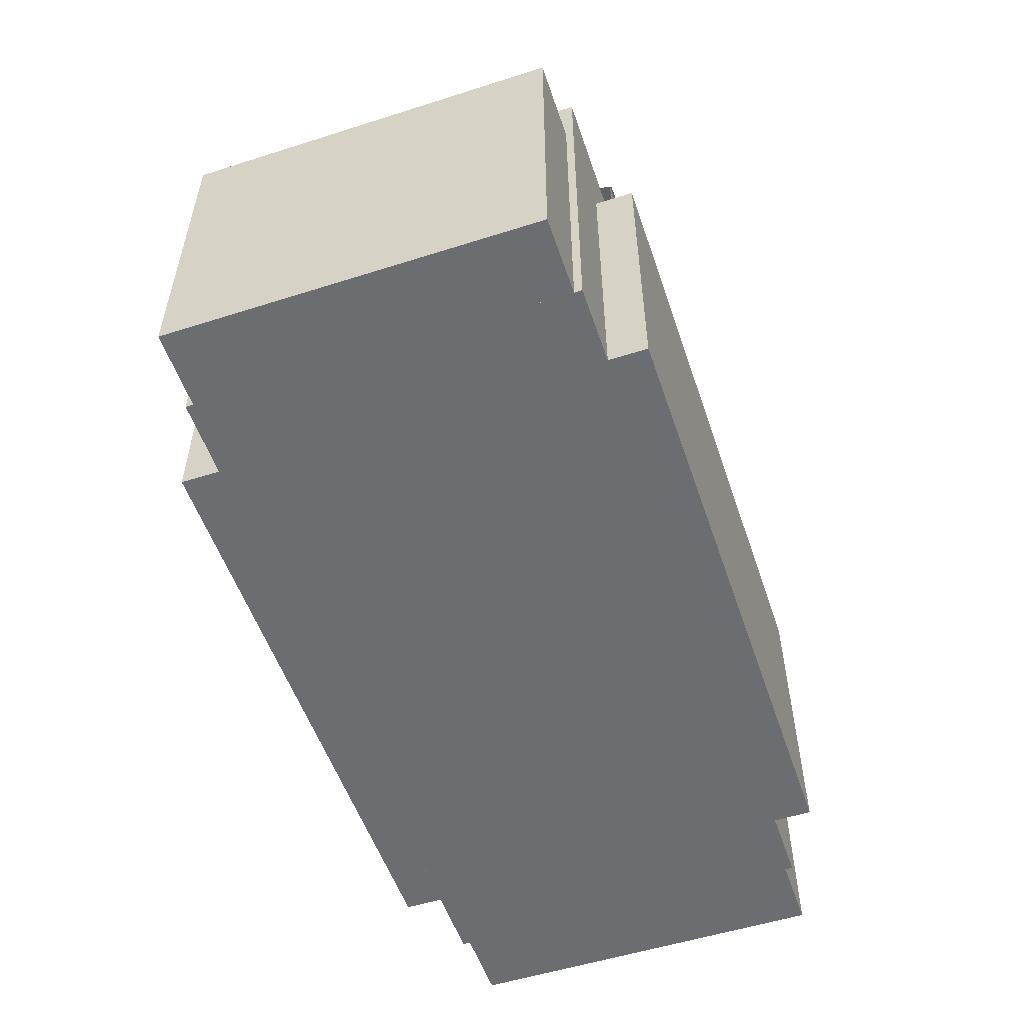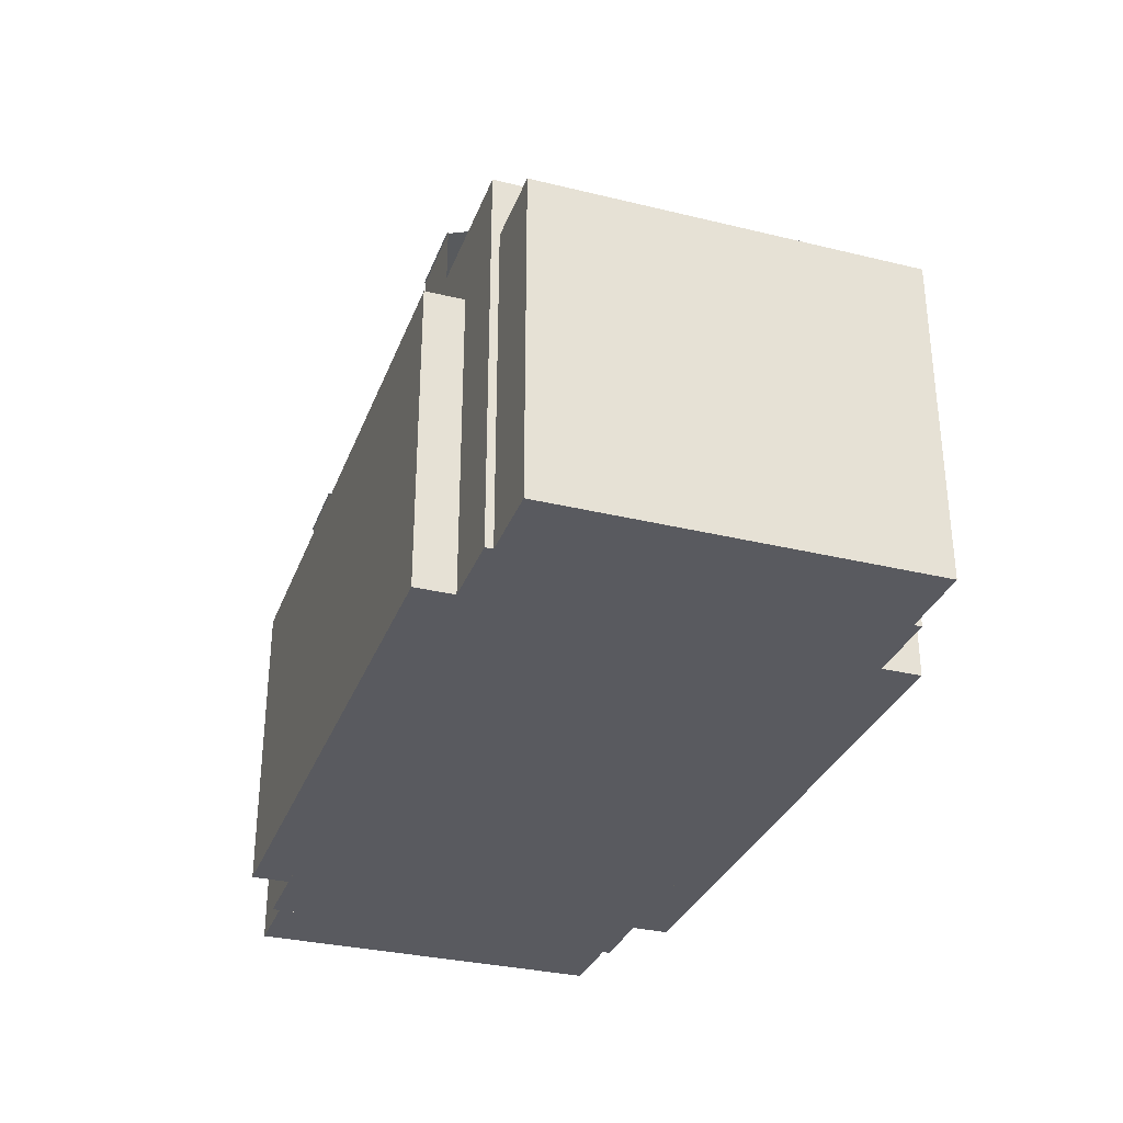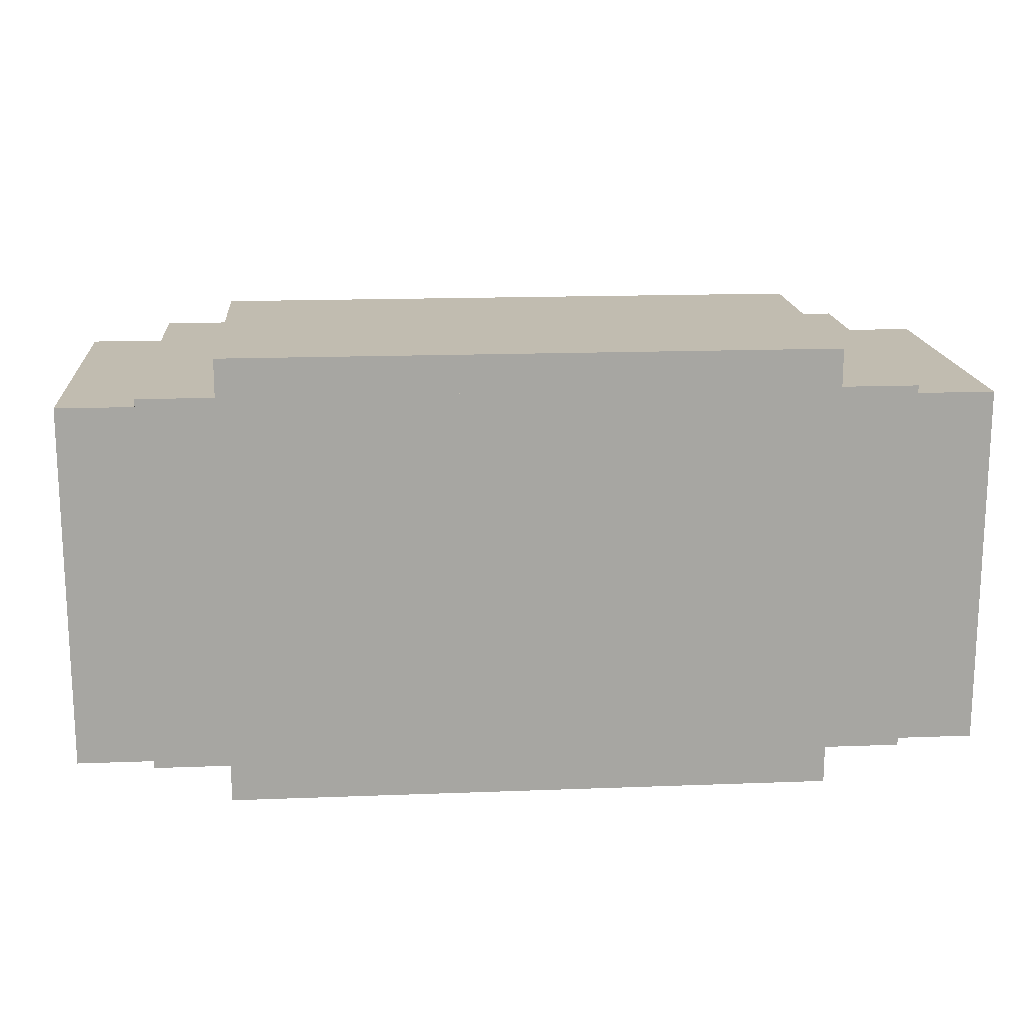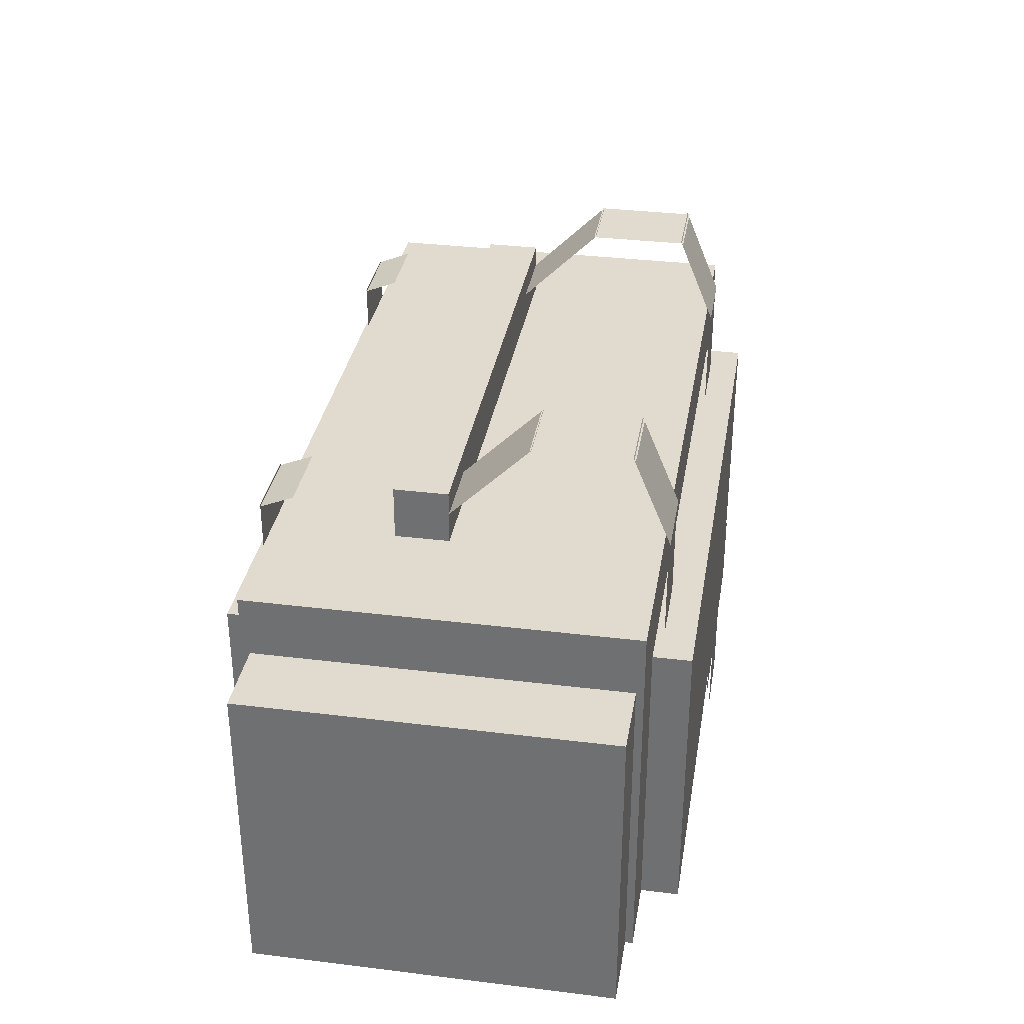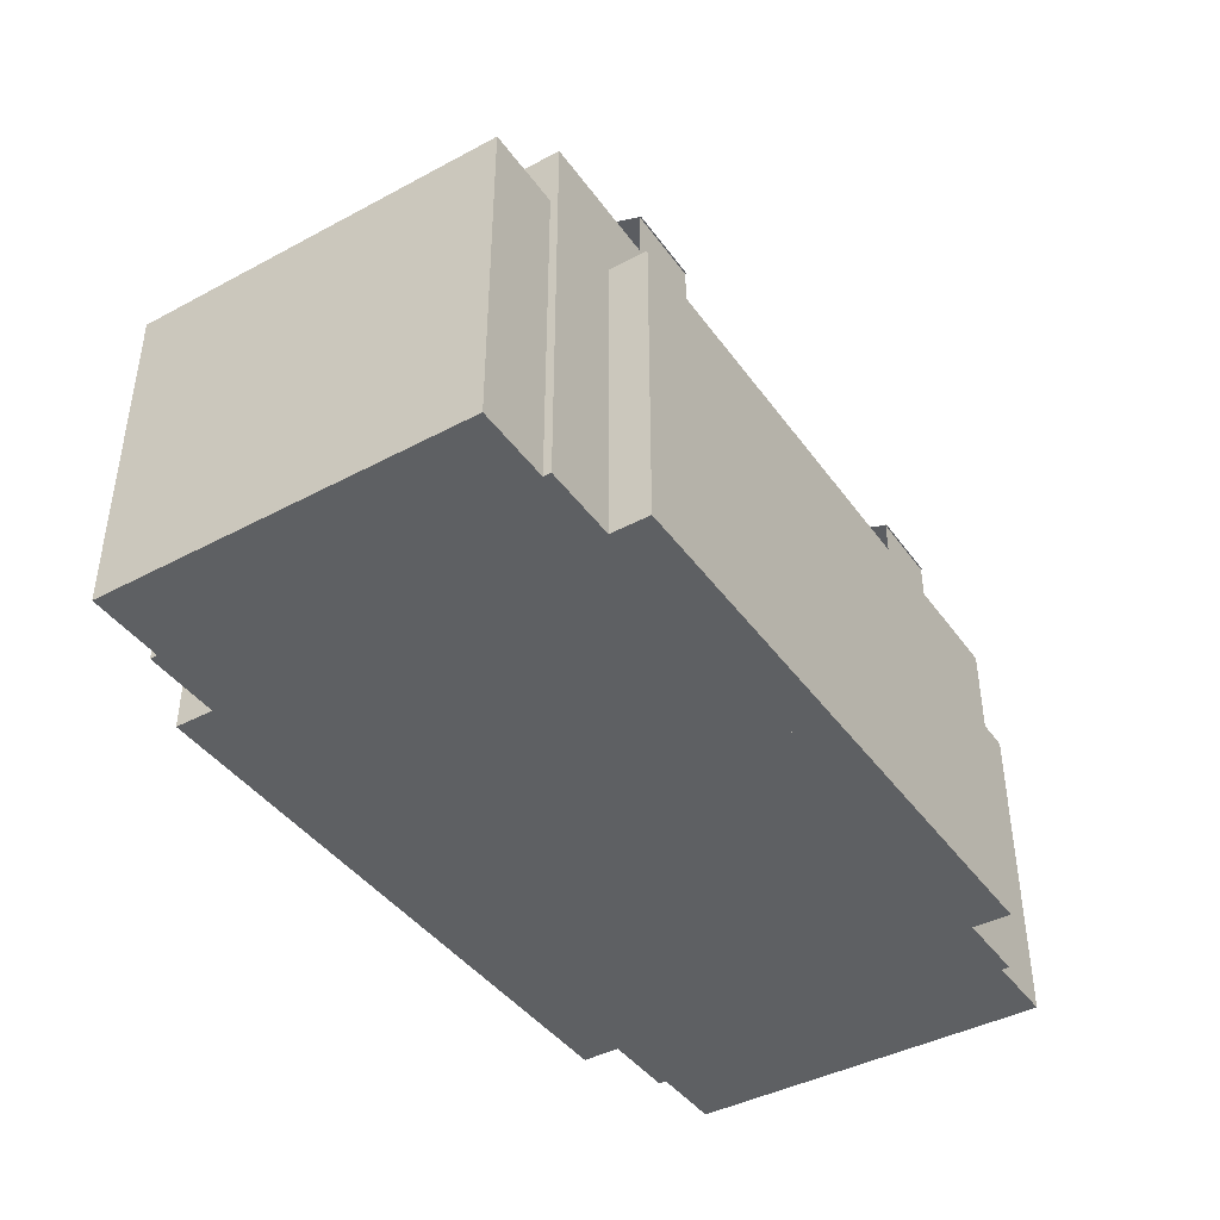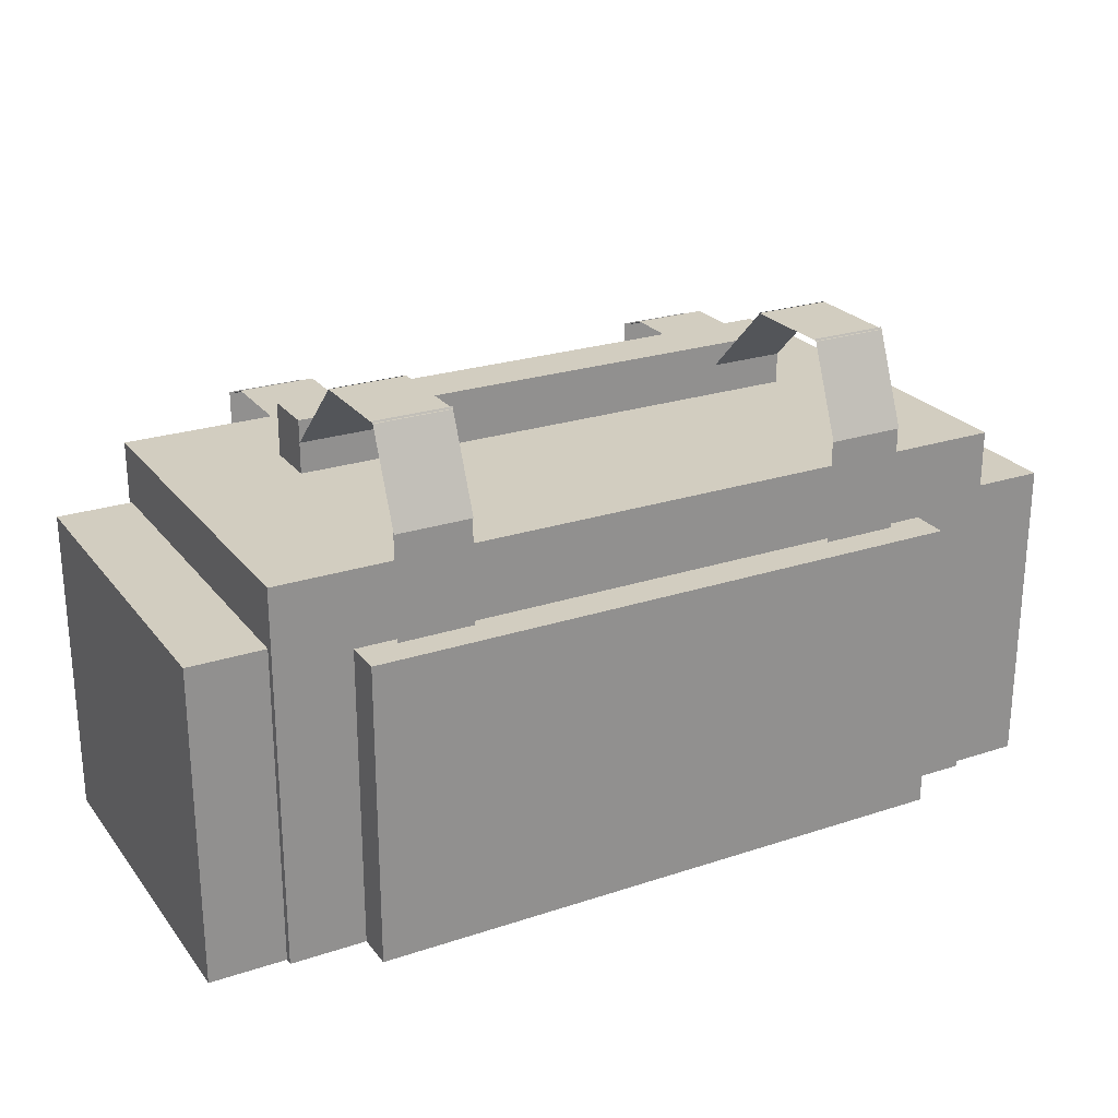
<metadata>
{"format":"obj","ext":"obj","renderer":"f3d","projection":"perspective","resolution":1024,"background":"white","views":[{"elev":-54.0,"azim":-71.3,"up":"+Y"},{"elev":-31.9,"azim":71.1,"up":"+Y"},{"elev":16.4,"azim":-4.5,"up":"+Z"},{"elev":33.6,"azim":99.5,"up":"+Y"},{"elev":-42.1,"azim":-57.3,"up":"+Y"},{"elev":24.5,"azim":151.6,"up":"+Y"}]}
</metadata>
<code>
o cube
v 0.3125 -0.5 -0.125
v -0.3125 -0.5 -0.125
v -0.3125 -0.1875 -0.125
v 0.3125 -0.1875 -0.125
v 0.3125 -0.5 0.1875
v 0.3125 -0.1875 0.1875
v -0.3125 -0.5 0.1875
v -0.3125 -0.1875 0.1875
f 1 2 3 4
f 5 1 4 6
f 7 5 6 8
f 2 7 8 3
f 8 6 4 3
f 2 1 5 7
o cube.000
v 0.25 -0.5 -0.1562
v -0.25 -0.5 -0.1562
v -0.25 -0.25 -0.1562
v 0.25 -0.25 -0.1562
v 0.25 -0.5 -0.125
v 0.25 -0.25 -0.125
v -0.25 -0.5 -0.125
v -0.25 -0.25 -0.125
f 9 10 11 12
f 13 9 12 14
f 15 13 14 16
f 10 15 16 11
f 16 14 12 11
f 10 9 13 15
o cube.001
v 0.25 -0.5 0.1875
v -0.25 -0.5 0.1875
v -0.25 -0.25 0.1875
v 0.25 -0.25 0.1875
v 0.25 -0.5 0.2188
v 0.25 -0.25 0.2188
v -0.25 -0.5 0.2188
v -0.25 -0.25 0.2188
f 17 18 19 20
f 21 17 20 22
f 23 21 22 24
f 18 23 24 19
f 24 22 20 19
f 18 17 21 23
o cube.002
v -0.3125 -0.5 -0.1187
v -0.375 -0.5 -0.1187
v -0.375 -0.2375 -0.1187
v -0.3125 -0.2375 -0.1187
v -0.3125 -0.5 0.1812
v -0.3125 -0.2375 0.1812
v -0.375 -0.5 0.1812
v -0.375 -0.2375 0.1812
f 25 26 27 28
f 29 25 28 30
f 31 29 30 32
f 26 31 32 27
f 32 30 28 27
f 26 25 29 31
o cube.003
v 0.375 -0.5 -0.1187
v 0.3125 -0.5 -0.1187
v 0.3125 -0.2375 -0.1187
v 0.375 -0.2375 -0.1187
v 0.375 -0.5 0.1812
v 0.375 -0.2375 0.1812
v 0.3125 -0.5 0.1812
v 0.3125 -0.2375 0.1812
f 33 34 35 36
f 37 33 36 38
f 39 37 38 40
f 34 39 40 35
f 40 38 36 35
f 34 33 37 39
o cube.004
v -0.1562 -0.3688 -0.1313
v -0.2188 -0.3688 -0.1313
v -0.2188 -0.1625 -0.1313
v -0.1562 -0.1625 -0.1313
v -0.1562 -0.3688 -0.1313
v -0.1562 -0.1625 -0.1313
v -0.2188 -0.3688 -0.1313
v -0.2188 -0.1625 -0.1313
f 41 42 43 44
f 45 41 44 46
f 47 45 46 48
f 42 47 48 43
f 48 46 44 43
f 42 41 45 47
o cube.005
v 0.2188 -0.3688 -0.1313
v 0.1562 -0.3688 -0.1313
v 0.1562 -0.1625 -0.1313
v 0.2188 -0.1625 -0.1313
v 0.2188 -0.3688 -0.1313
v 0.2188 -0.1625 -0.1313
v 0.1562 -0.3688 -0.1313
v 0.1562 -0.1625 -0.1313
f 49 50 51 52
f 53 49 52 54
f 55 53 54 56
f 50 55 56 51
f 56 54 52 51
f 50 49 53 55
o cube.006
v 0.2188 -0.3688 0.1938
v 0.1562 -0.3688 0.1938
v 0.1562 -0.1625 0.1938
v 0.2188 -0.1625 0.1938
v 0.2188 -0.3688 0.1938
v 0.2188 -0.1625 0.1938
v 0.1562 -0.3688 0.1938
v 0.1562 -0.1625 0.1938
f 57 58 59 60
f 61 57 60 62
f 63 61 62 64
f 58 63 64 59
f 64 62 60 59
f 58 57 61 63
o cube.007
v -0.1562 -0.3688 0.1938
v -0.2188 -0.3688 0.1938
v -0.2188 -0.1625 0.1938
v -0.1562 -0.1625 0.1938
v -0.1562 -0.3688 0.1938
v -0.1562 -0.1625 0.1938
v -0.2188 -0.3688 0.1938
v -0.2188 -0.1625 0.1938
f 65 66 67 68
f 69 65 68 70
f 71 69 70 72
f 66 71 72 67
f 72 70 68 67
f 66 65 69 71
o cube.008
v -0.1562 -0.1642 -0.1323
v -0.2188 -0.1642 -0.1323
v -0.2188 -0.08913 -0.1012
v -0.1562 -0.08913 -0.1012
v -0.1562 -0.1642 -0.1323
v -0.1562 -0.08913 -0.1012
v -0.2188 -0.1642 -0.1323
v -0.2188 -0.08913 -0.1012
f 73 74 75 76
f 77 73 76 78
f 79 77 78 80
f 74 79 80 75
f 80 78 76 75
f 74 73 77 79
o cube.009
v 0.2188 -0.09012 -0.02329
v 0.1562 -0.09012 -0.02329
v 0.1562 -0.09012 -0.02329
v 0.2188 -0.09012 -0.02329
v 0.2188 -0.1652 0.05184
v 0.2188 -0.1652 0.05184
v 0.1562 -0.1652 0.05184
v 0.1562 -0.1652 0.05184
f 81 82 83 84
f 85 81 84 86
f 87 85 86 88
f 82 87 88 83
f 88 86 84 83
f 82 81 85 87
o cube.010
v -0.1562 -0.09062 -0.1031
v -0.2188 -0.09062 -0.1031
v -0.2188 -0.09062 -0.1031
v -0.1562 -0.09062 -0.1031
v -0.1562 -0.09062 -0.02187
v -0.1562 -0.09062 -0.02187
v -0.2188 -0.09062 -0.02187
v -0.2188 -0.09062 -0.02187
f 89 90 91 92
f 93 89 92 94
f 95 93 94 96
f 90 95 96 91
f 96 94 92 91
f 90 89 93 95
o cube.011
v 0.2188 -0.1642 -0.1323
v 0.1562 -0.1642 -0.1323
v 0.1562 -0.08913 -0.1012
v 0.2188 -0.08913 -0.1012
v 0.2188 -0.1642 -0.1323
v 0.2188 -0.08913 -0.1012
v 0.1562 -0.1642 -0.1323
v 0.1562 -0.08913 -0.1012
f 97 98 99 100
f 101 97 100 102
f 103 101 102 104
f 98 103 104 99
f 104 102 100 99
f 98 97 101 103
o cube.012
v -0.1562 -0.09012 -0.02329
v -0.2188 -0.09012 -0.02329
v -0.2188 -0.09012 -0.02329
v -0.1562 -0.09012 -0.02329
v -0.1562 -0.1652 0.05184
v -0.1562 -0.1652 0.05184
v -0.2188 -0.1652 0.05184
v -0.2188 -0.1652 0.05184
f 105 106 107 108
f 109 105 108 110
f 111 109 110 112
f 106 111 112 107
f 112 110 108 107
f 106 105 109 111
o cube.013
v 0.2188 -0.09062 -0.1031
v 0.1562 -0.09062 -0.1031
v 0.1562 -0.09062 -0.1031
v 0.2188 -0.09062 -0.1031
v 0.2188 -0.09062 -0.02187
v 0.2188 -0.09062 -0.02187
v 0.1562 -0.09062 -0.02187
v 0.1562 -0.09062 -0.02187
f 113 114 115 116
f 117 113 116 118
f 119 117 118 120
f 114 119 120 115
f 120 118 116 115
f 114 113 117 119
o cube.014
v 0.2188 -0.1801 0.04139
v -0.2188 -0.1801 0.04139
v -0.2188 -0.1364 0.04139
v 0.2188 -0.1364 0.04139
v 0.2188 -0.1801 0.08514
v 0.2188 -0.1364 0.08514
v -0.2188 -0.1801 0.08514
v -0.2188 -0.1364 0.08514
f 121 122 123 124
f 125 121 124 126
f 127 125 126 128
f 122 127 128 123
f 128 126 124 123
f 122 121 125 127
o cube.015
v -0.1562 -0.1527 0.1661
v -0.2188 -0.1527 0.1661
v -0.2188 -0.1527 0.1661
v -0.1562 -0.1527 0.1661
v -0.1562 -0.1647 0.195
v -0.1562 -0.1647 0.195
v -0.2188 -0.1647 0.195
v -0.2188 -0.1647 0.195
f 129 130 131 132
f 133 129 132 134
f 135 133 134 136
f 130 135 136 131
f 136 134 132 131
f 130 129 133 135
o cube.016
v 0.2188 -0.1525 0.08514
v 0.1562 -0.1525 0.08514
v 0.1562 -0.1525 0.08514
v 0.2188 -0.1525 0.08514
v 0.2188 -0.1525 0.1664
v 0.2188 -0.1525 0.1664
v 0.1562 -0.1525 0.1664
v 0.1562 -0.1525 0.1664
f 137 138 139 140
f 141 137 140 142
f 143 141 142 144
f 138 143 144 139
f 144 142 140 139
f 138 137 141 143
o cube.017
v -0.1562 -0.1525 0.08514
v -0.2188 -0.1525 0.08514
v -0.2188 -0.1525 0.08514
v -0.1562 -0.1525 0.08514
v -0.1562 -0.1525 0.1664
v -0.1562 -0.1525 0.1664
v -0.2188 -0.1525 0.1664
v -0.2188 -0.1525 0.1664
f 145 146 147 148
f 149 145 148 150
f 151 149 150 152
f 146 151 152 147
f 152 150 148 147
f 146 145 149 151
o cube.018
v 0.2188 -0.1527 0.1661
v 0.1562 -0.1527 0.1661
v 0.1562 -0.1527 0.1661
v 0.2188 -0.1527 0.1661
v 0.2188 -0.1647 0.195
v 0.2188 -0.1647 0.195
v 0.1562 -0.1647 0.195
v 0.1562 -0.1647 0.195
f 153 154 155 156
f 157 153 156 158
f 159 157 158 160
f 154 159 160 155
f 160 158 156 155
f 154 153 157 159
o cube.019
v 0.03125 -0.4688 -0.1625
v -0.03125 -0.4688 -0.1625
v -0.03125 -0.2812 -0.1625
v 0.03125 -0.2812 -0.1625
v 0.03125 -0.4688 -0.1625
v 0.03125 -0.2812 -0.1625
v -0.03125 -0.4688 -0.1625
v -0.03125 -0.2812 -0.1625
f 161 162 163 164
f 165 161 164 166
f 167 165 166 168
f 162 167 168 163
f 168 166 164 163
f 162 161 165 167
o cube.020
v 0.09375 -0.4062 -0.1625
v -0.09375 -0.4062 -0.1625
v -0.09375 -0.3438 -0.1625
v 0.09375 -0.3438 -0.1625
v 0.09375 -0.4062 -0.1625
v 0.09375 -0.3438 -0.1625
v -0.09375 -0.4062 -0.1625
v -0.09375 -0.3438 -0.1625
f 169 170 171 172
f 173 169 172 174
f 175 173 174 176
f 170 175 176 171
f 176 174 172 171
f 170 169 173 175
o cube.021
v 0.09375 -0.4062 0.2188
v -0.09375 -0.4062 0.2188
v -0.09375 -0.3438 0.2188
v 0.09375 -0.3438 0.2188
v 0.09375 -0.4062 0.2188
v 0.09375 -0.3438 0.2188
v -0.09375 -0.4062 0.2188
v -0.09375 -0.3438 0.2188
f 177 178 179 180
f 181 177 180 182
f 183 181 182 184
f 178 183 184 179
f 184 182 180 179
f 178 177 181 183
o cube.022
v 0.03125 -0.4688 0.2188
v -0.03125 -0.4688 0.2188
v -0.03125 -0.2812 0.2188
v 0.03125 -0.2812 0.2188
v 0.03125 -0.4688 0.2188
v 0.03125 -0.2812 0.2188
v -0.03125 -0.4688 0.2188
v -0.03125 -0.2812 0.2188
f 185 186 187 188
f 189 185 188 190
f 191 189 190 192
f 186 191 192 187
f 192 190 188 187
f 186 185 189 191

</code>
